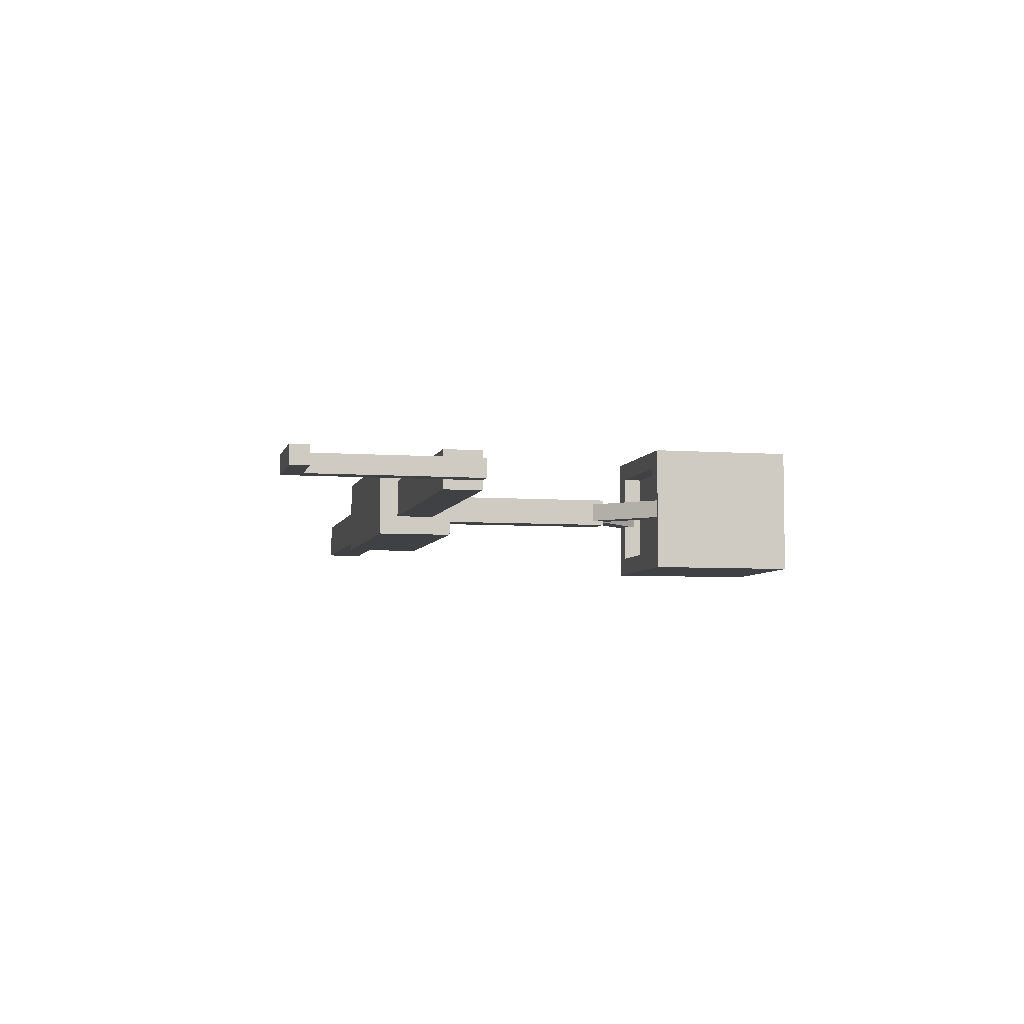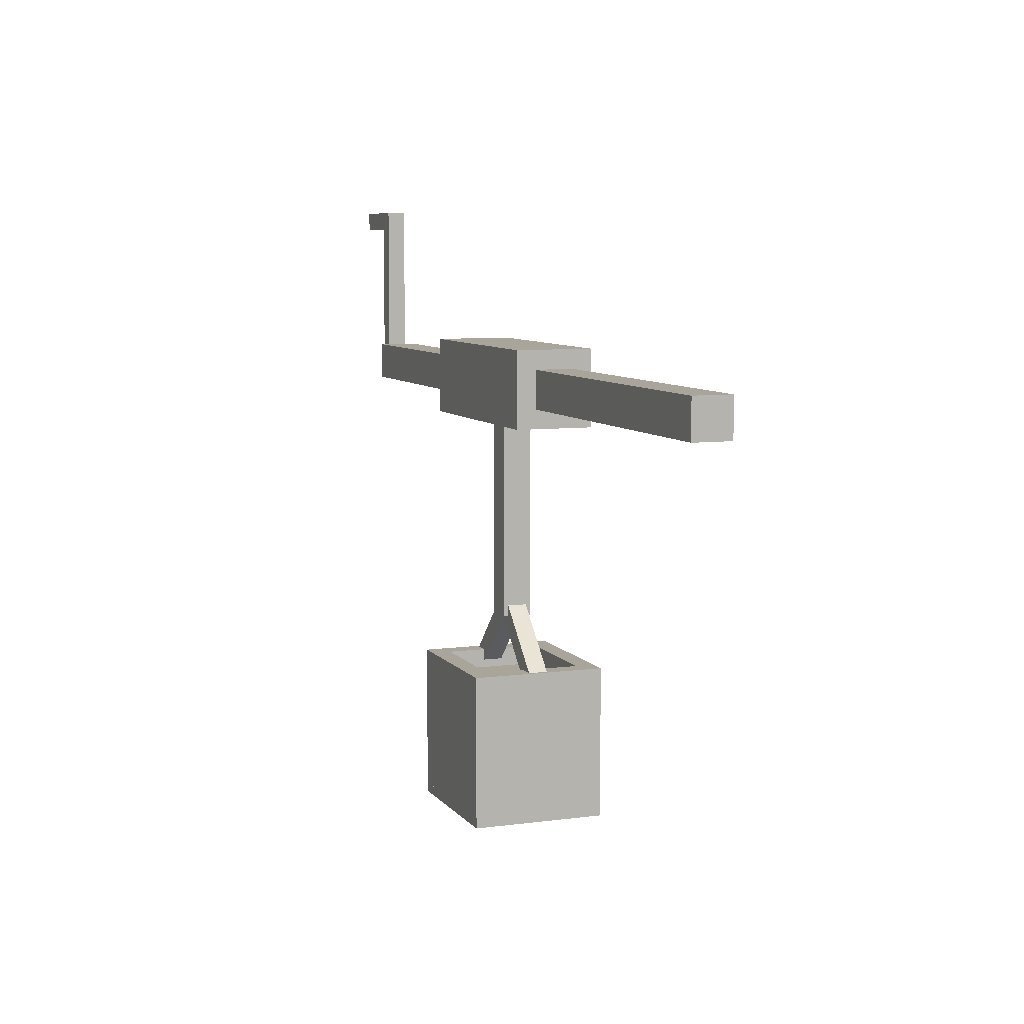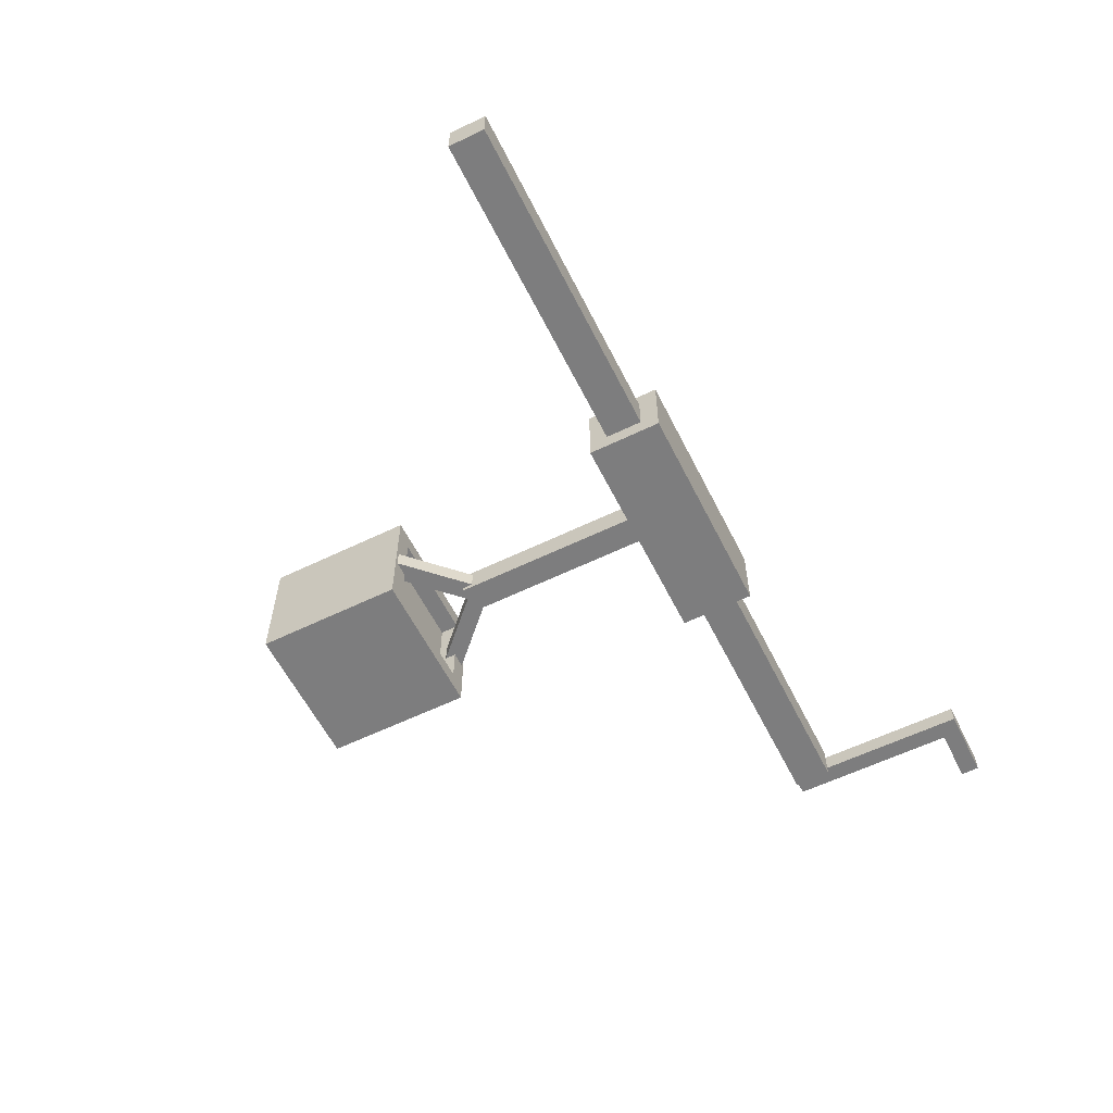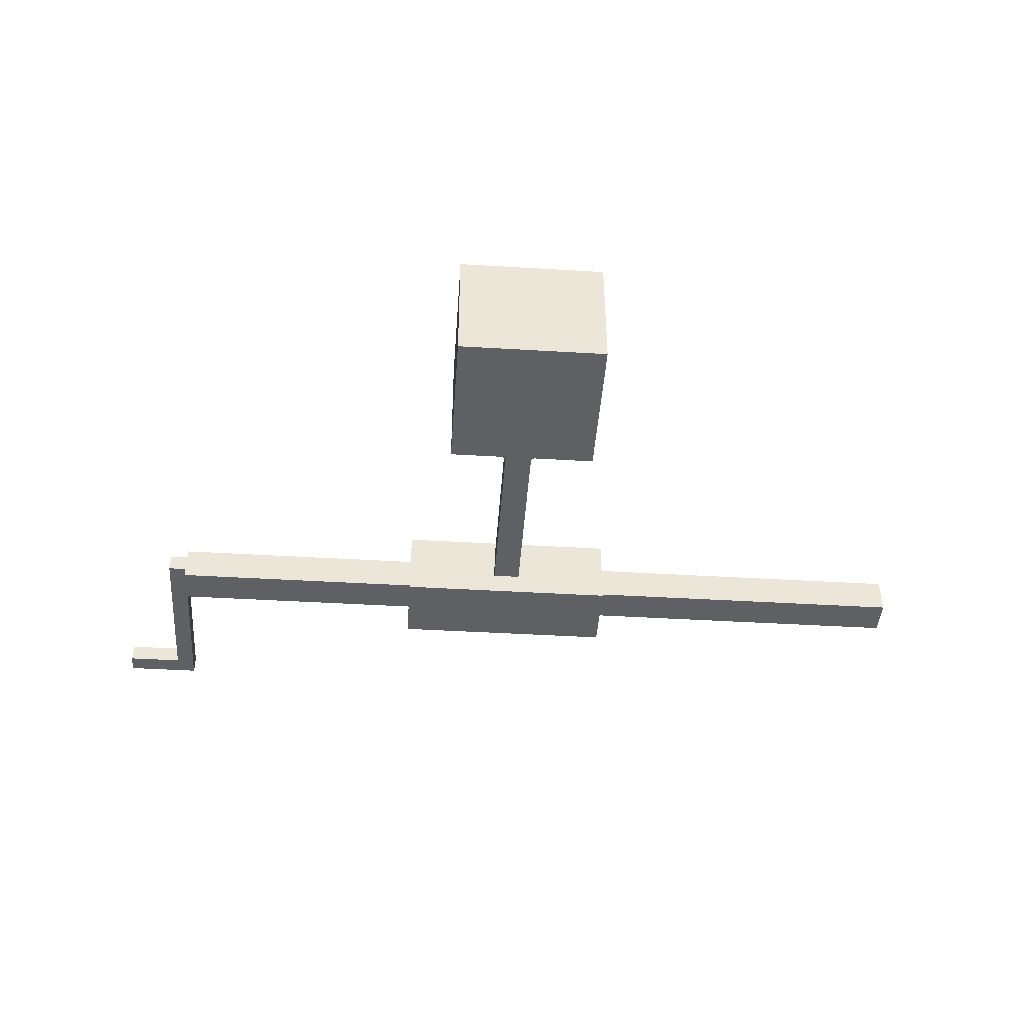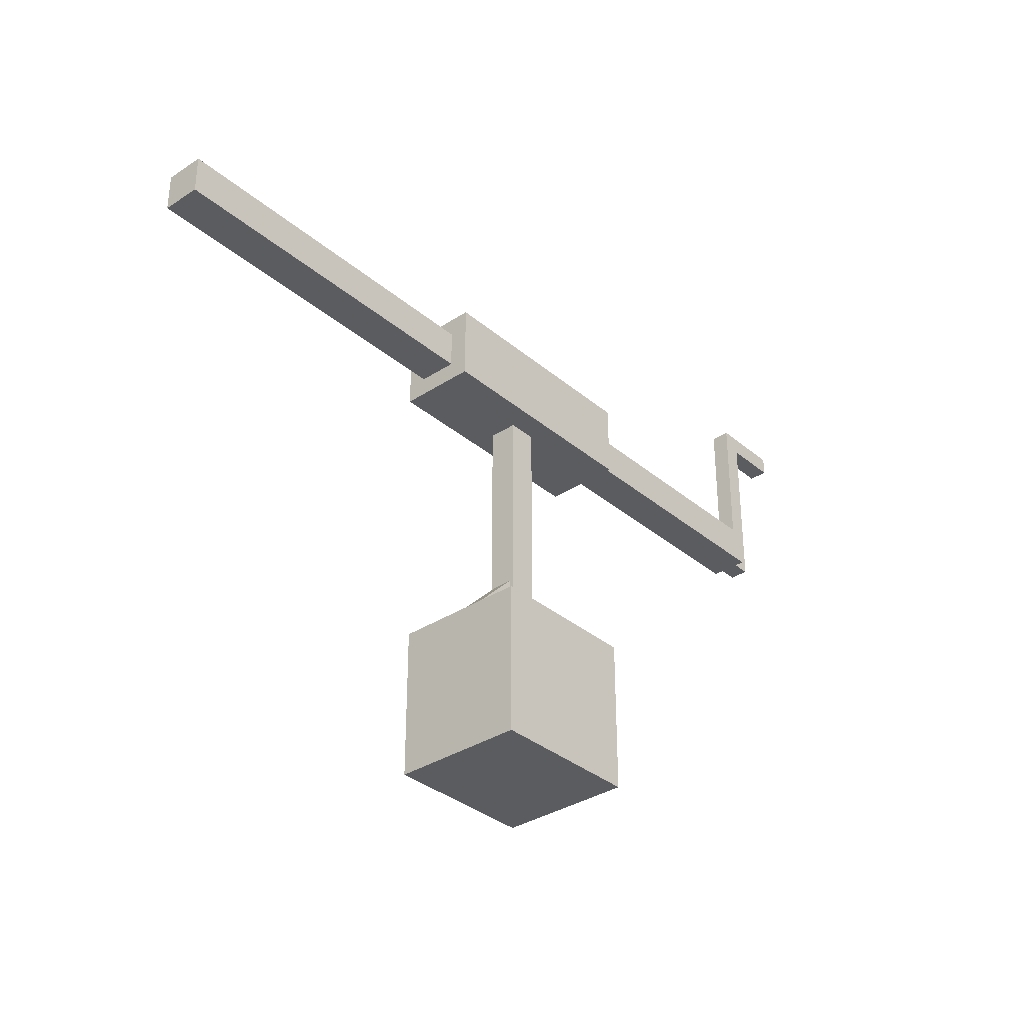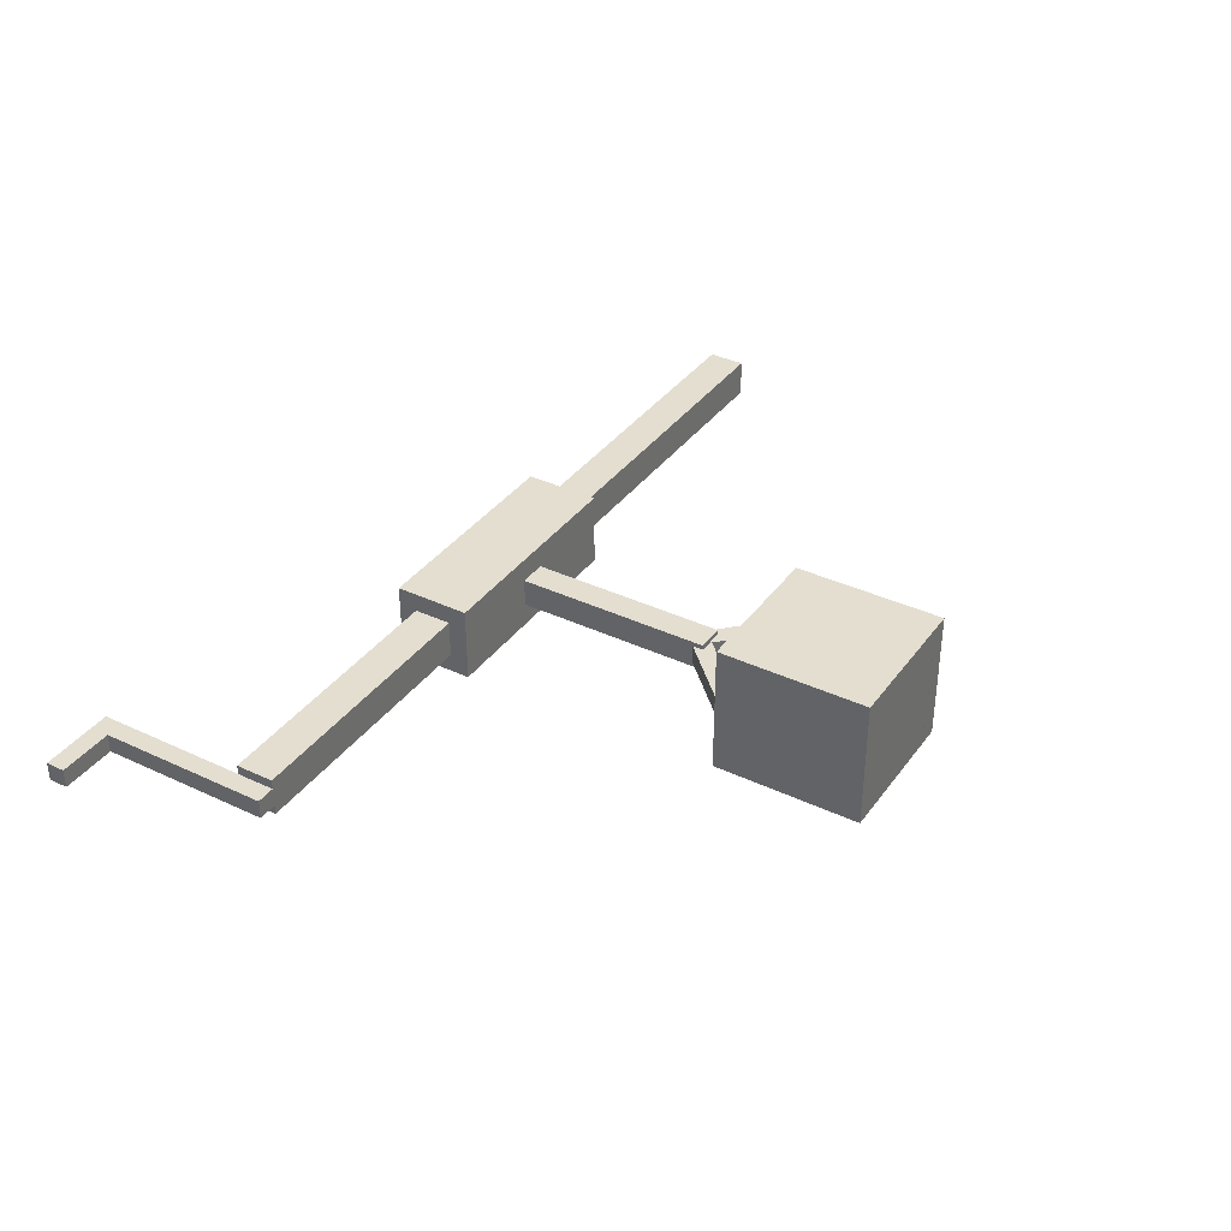
<metadata>
{"format":"obj","ext":"obj","renderer":"f3d","projection":"perspective","resolution":1024,"background":"white","views":[{"elev":-5.7,"azim":-102.7,"up":"+Z"},{"elev":7.6,"azim":69.2,"up":"+Y"},{"elev":-59.1,"azim":116.5,"up":"+Z"},{"elev":-44.2,"azim":-4.0,"up":"+Z"},{"elev":-34.1,"azim":131.5,"up":"+Y"},{"elev":36.5,"azim":-58.5,"up":"+Z"}]}
</metadata>
<code>
o cube
v 0.375 1.062 0.125
v 0.375 1.062 -0.125
v 0.375 0.8125 0.125
v 0.375 0.8125 -0.125
v -0.375 1.062 -0.125
v -0.375 1.062 0.125
v -0.375 0.8125 -0.125
v -0.375 0.8125 0.125
f 4 7 5 2
f 3 4 2 1
f 8 3 1 6
f 7 8 6 5
f 6 1 2 5
f 7 4 3 8
o cube
v 0.04688 0.9375 0.04688
v 0.04688 0.9375 -0.04688
v 0.04688 0.1562 0.04688
v 0.04688 0.1562 -0.04688
v -0.04688 0.9375 -0.04688
v -0.04688 0.9375 0.04688
v -0.04688 0.1562 -0.04688
v -0.04688 0.1562 0.04688
f 12 15 13 10
f 11 12 10 9
f 16 11 9 14
f 15 16 14 13
f 14 9 10 13
f 15 12 11 16
o cube
v 0.1875 0 -0.1562
v 0.1875 0 -0.2188
v 0.1875 -0.5 -0.1562
v 0.1875 -0.5 -0.2188
v -0.1875 0 -0.2188
v -0.1875 0 -0.1562
v -0.1875 -0.5 -0.2188
v -0.1875 -0.5 -0.1562
f 20 23 21 18
f 19 20 18 17
f 24 19 17 22
f 23 24 22 21
f 22 17 18 21
f 23 20 19 24
o cube
v 0.25 0 0.2188
v 0.25 0 -0.2188
v 0.25 -0.5 0.2188
v 0.25 -0.5 -0.2188
v 0.1875 0 -0.2188
v 0.1875 0 0.2188
v 0.1875 -0.5 -0.2188
v 0.1875 -0.5 0.2188
f 28 31 29 26
f 27 28 26 25
f 32 27 25 30
f 31 32 30 29
f 30 25 26 29
f 31 28 27 32
o cube
v 0.1875 0 0.2188
v 0.1875 0 0.1562
v 0.1875 -0.5 0.2188
v 0.1875 -0.5 0.1562
v -0.1875 0 0.1562
v -0.1875 0 0.2188
v -0.1875 -0.5 0.1562
v -0.1875 -0.5 0.2188
f 36 39 37 34
f 35 36 34 33
f 40 35 33 38
f 39 40 38 37
f 38 33 34 37
f 39 36 35 40
o cube
v 0.1875 -0.4375 0.1562
v 0.1875 -0.4375 -0.1562
v 0.1875 -0.5 0.1562
v 0.1875 -0.5 -0.1562
v -0.1875 -0.4375 -0.1562
v -0.1875 -0.4375 0.1562
v -0.1875 -0.5 -0.1562
v -0.1875 -0.5 0.1562
f 44 47 45 42
f 43 44 42 41
f 48 43 41 46
f 47 48 46 45
f 46 41 42 45
f 47 44 43 48
o cube
v 0.01451 0.2248 0.03125
v 0.01451 0.2248 -0.03125
v 0.2465 -0.007257 0.03125
v 0.2465 -0.007257 -0.03125
v -0.02968 0.1806 -0.03125
v -0.02968 0.1806 0.03125
v 0.2023 -0.05145 -0.03125
v 0.2023 -0.05145 0.03125
f 52 55 53 50
f 51 52 50 49
f 56 51 49 54
f 55 56 54 53
f 54 49 50 53
f 55 52 51 56
o cube
v 0.02968 0.1806 0.03125
v 0.02968 0.1806 -0.03125
v -0.2023 -0.05145 0.03125
v -0.2023 -0.05145 -0.03125
v -0.01451 0.2248 -0.03125
v -0.01451 0.2248 0.03125
v -0.2465 -0.007257 -0.03125
v -0.2465 -0.007257 0.03125
f 60 63 61 58
f 59 60 58 57
f 64 59 57 62
f 63 64 62 61
f 62 57 58 61
f 63 60 59 64
o cube
v -0.1875 0 0.2188
v -0.1875 0 -0.2188
v -0.1875 -0.5 0.2188
v -0.1875 -0.5 -0.2188
v -0.25 0 -0.2188
v -0.25 0 0.2188
v -0.25 -0.5 -0.2188
v -0.25 -0.5 0.2188
f 68 71 69 66
f 67 68 66 65
f 72 67 65 70
f 71 72 70 69
f 70 65 66 69
f 71 68 67 72
o cube
v 1.5 1 0.0625
v 1.5 1 -0.0625
v 1.5 0.875 0.0625
v 1.5 0.875 -0.0625
v -1.25 1 -0.0625
v -1.25 1 0.0625
v -1.25 0.875 -0.0625
v -1.25 0.875 0.0625
f 76 79 77 74
f 75 76 74 73
f 80 75 73 78
f 79 80 78 77
f 78 73 74 77
f 79 76 75 80
o cube
v -1.312 1.5 0.03125
v -1.312 1.5 -0.03125
v -1.312 1.438 0.03125
v -1.312 1.438 -0.03125
v -1.5 1.5 -0.03125
v -1.5 1.5 0.03125
v -1.5 1.438 -0.03125
v -1.5 1.438 0.03125
f 84 87 85 82
f 83 84 82 81
f 88 83 81 86
f 87 88 86 85
f 86 81 82 85
f 87 84 83 88
o cube
v -1.25 1.5 0.03125
v -1.25 1.5 -0.03125
v -1.25 0.875 0.03125
v -1.25 0.875 -0.03125
v -1.312 1.5 -0.03125
v -1.312 1.5 0.03125
v -1.312 0.875 -0.03125
v -1.312 0.875 0.03125
f 92 95 93 90
f 91 92 90 89
f 96 91 89 94
f 95 96 94 93
f 94 89 90 93
f 95 92 91 96
o water
v 0.1875 -0.0625 0.1562
v 0.1875 -0.0625 -0.1562
v 0.1875 -0.125 0.1562
v 0.1875 -0.125 -0.1562
v -0.1875 -0.0625 -0.1562
v -0.1875 -0.0625 0.1562
v -0.1875 -0.125 -0.1562
v -0.1875 -0.125 0.1562
f 100 103 101 98
f 99 100 98 97
f 104 99 97 102
f 103 104 102 101
f 102 97 98 101
f 103 100 99 104

</code>
